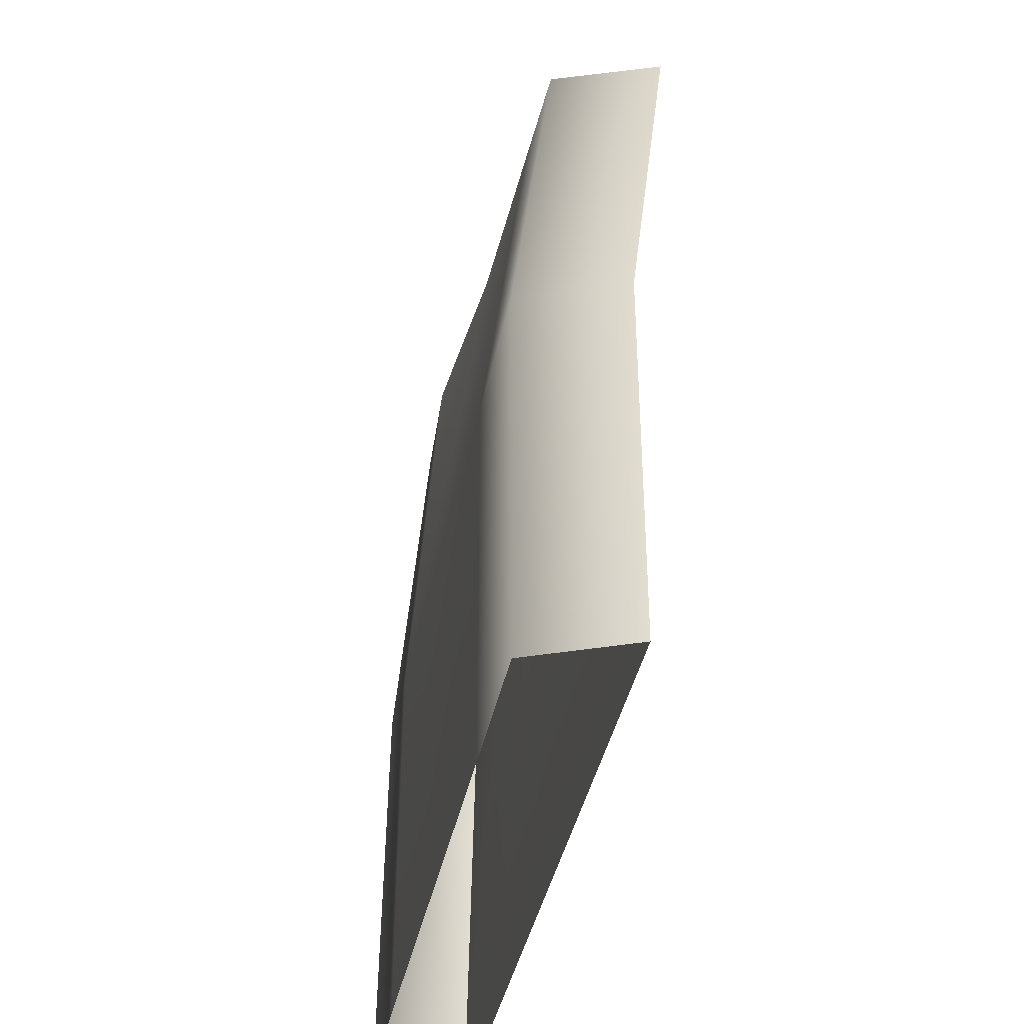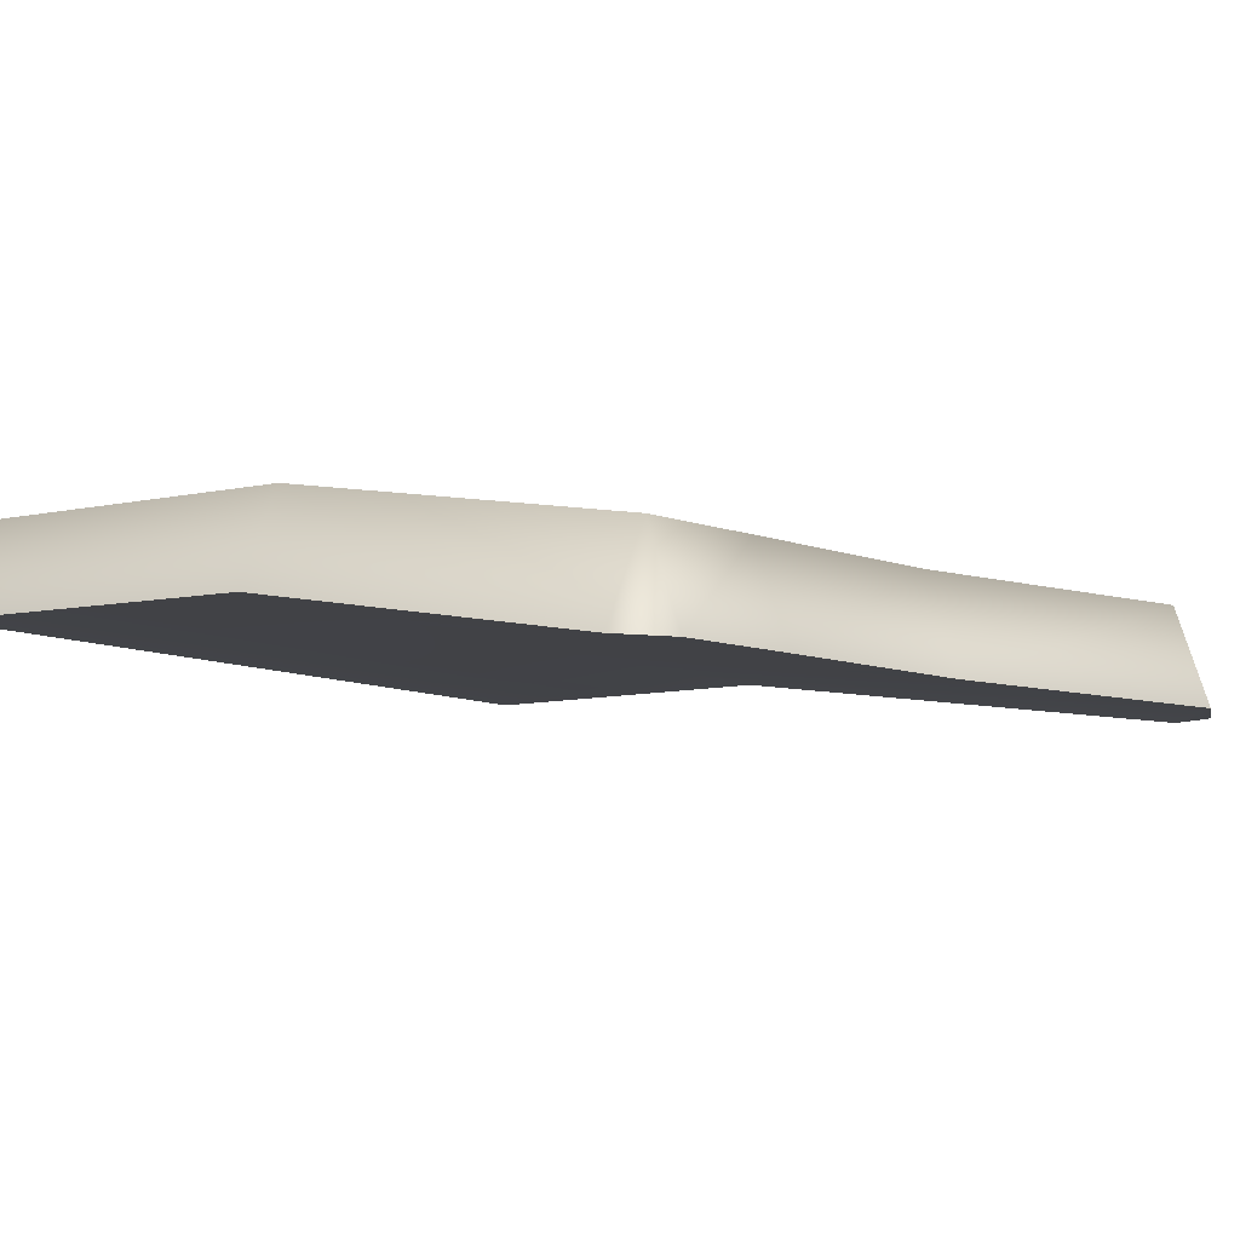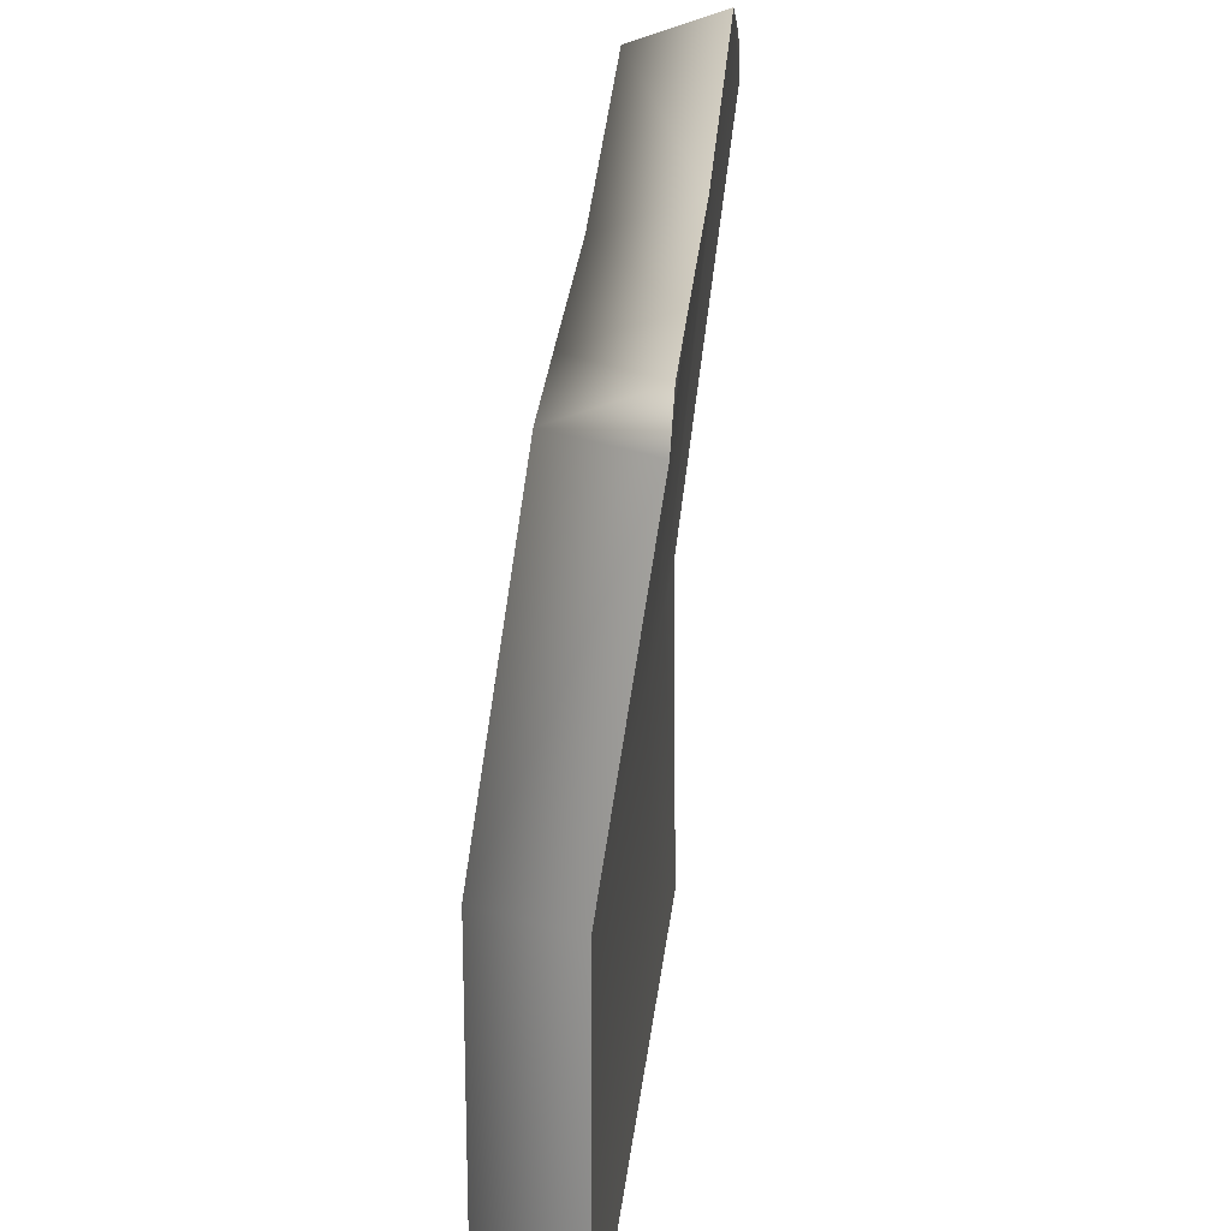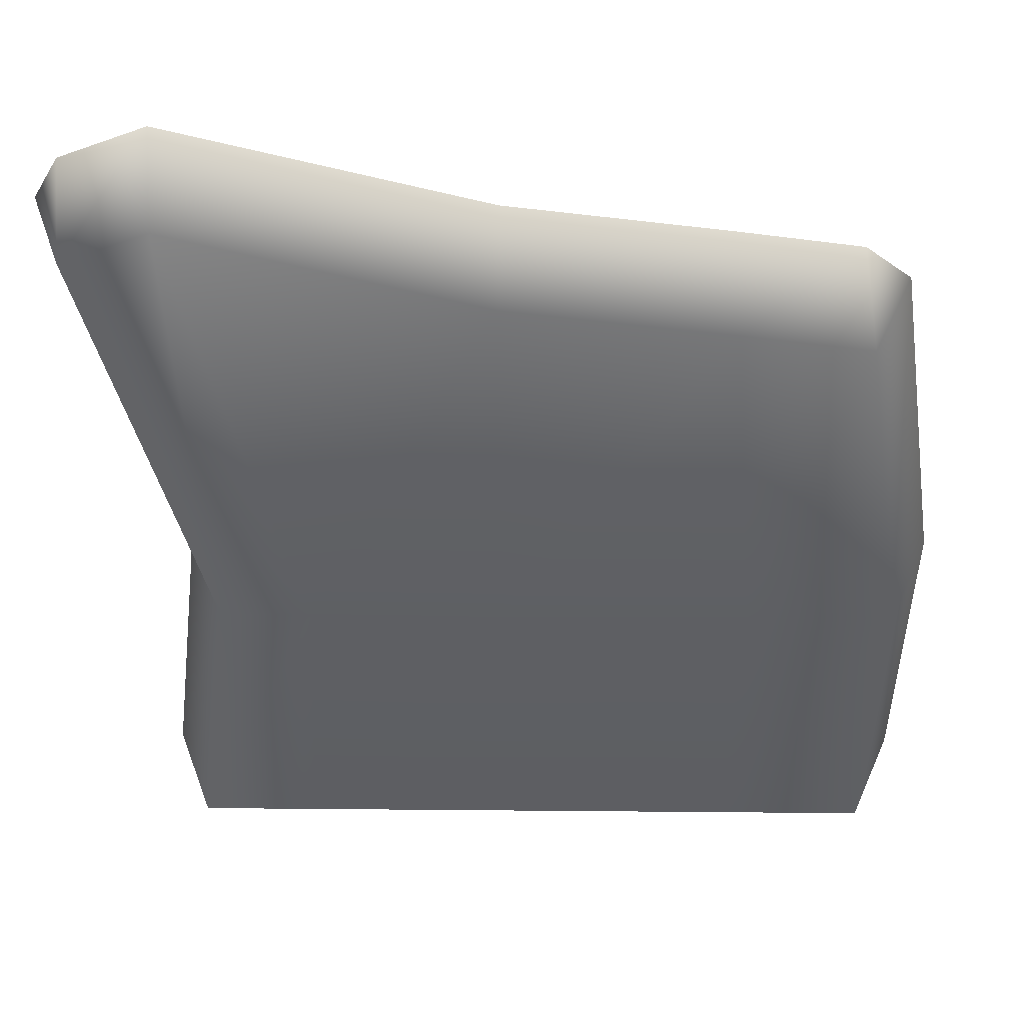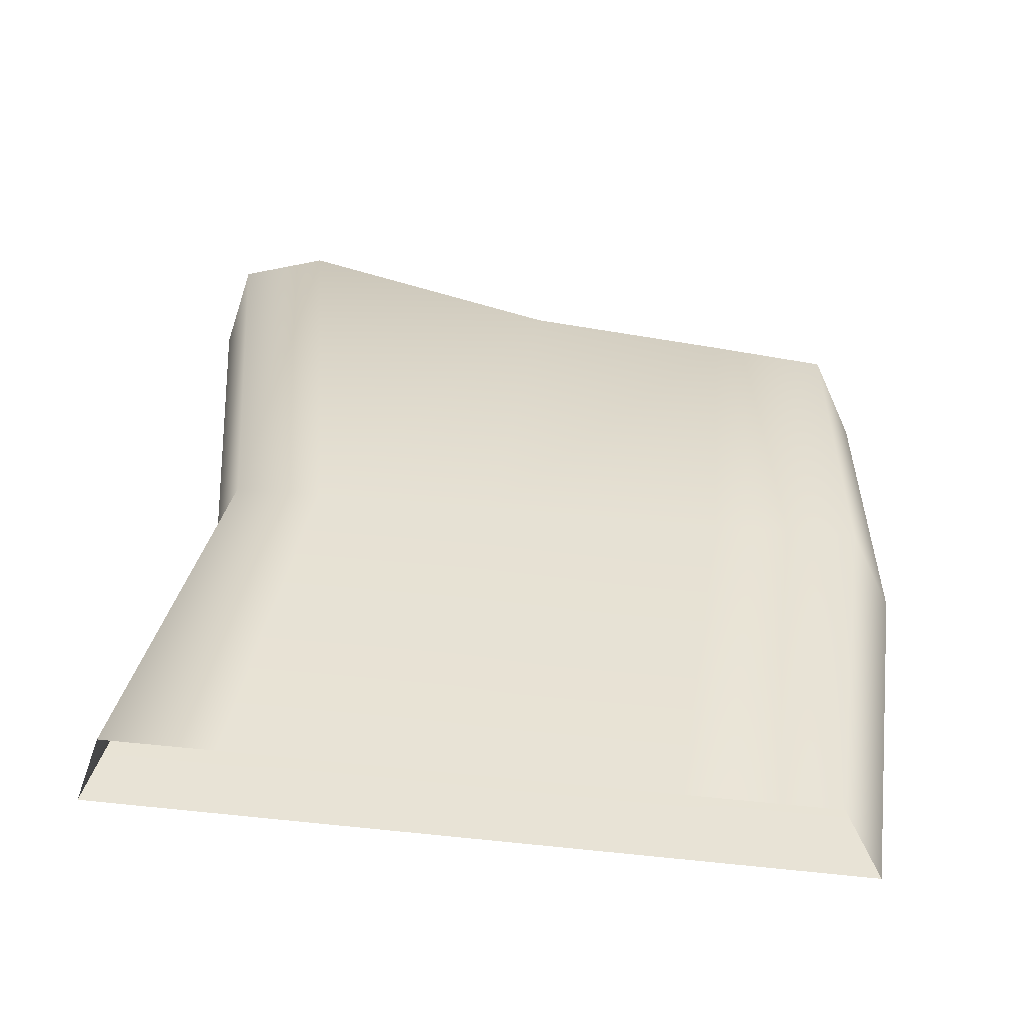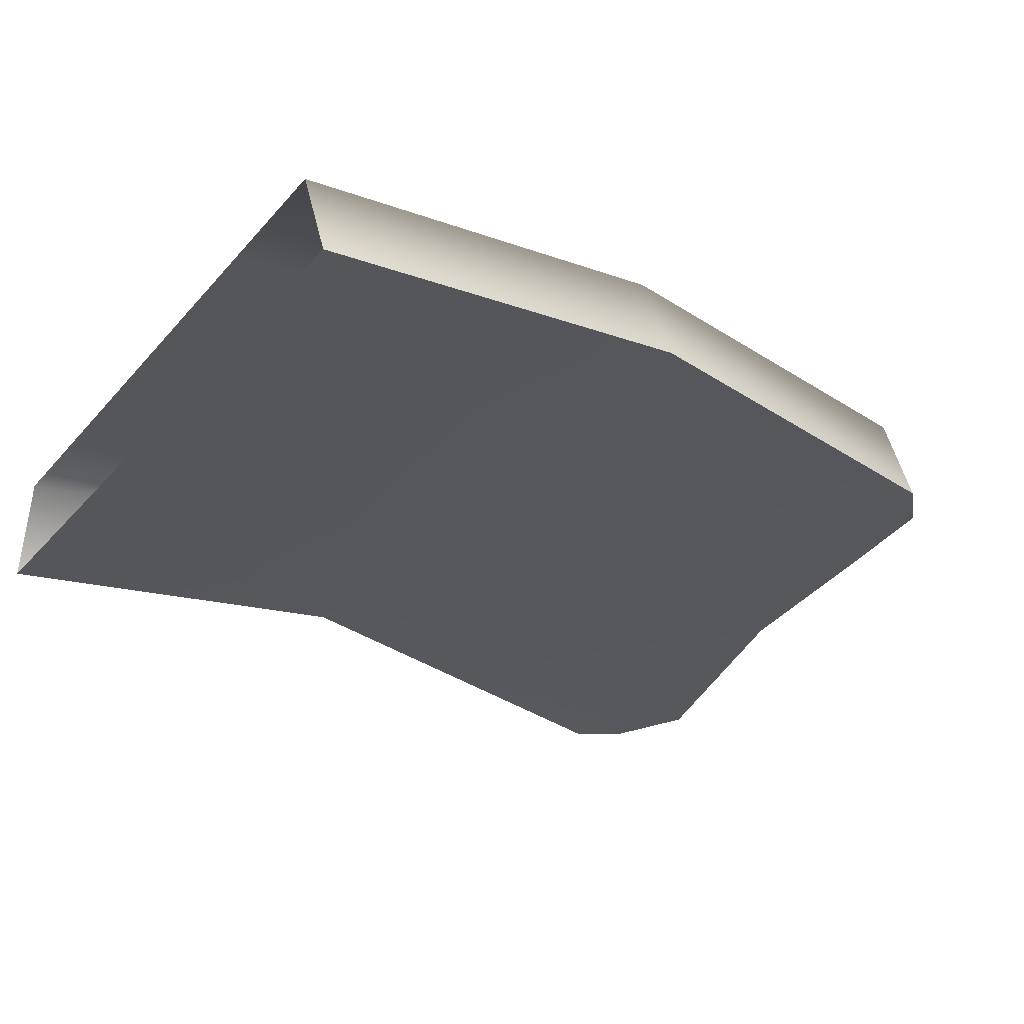
<metadata>
{"format":"obj","ext":"obj","renderer":"f3d","projection":"perspective","resolution":1024,"background":"white","views":[{"elev":-38.0,"azim":77.1,"up":"+Y"},{"elev":-6.2,"azim":126.8,"up":"+Z"},{"elev":21.8,"azim":93.5,"up":"+Y"},{"elev":51.7,"azim":-1.5,"up":"+Y"},{"elev":43.3,"azim":8.6,"up":"+Z"},{"elev":-23.5,"azim":59.2,"up":"+Z"}]}
</metadata>
<code>
g default
v 0.4006 0.725 0.00735
v 0.2305 0.7853 0.001312
v 0.00957 0.817 -0.006532
v -0.303 0.9122 -0.01763
v 0.4521 0.3794 0.05921
v 0.2564 0.3794 0.1523
v 0.00747 0.3794 0.1435
v -0.1873 0.3794 0.1366
v 0.4562 -0.000621 0.05936
v 0.2548 -0.000621 0.1523
v 0.00747 -0.000621 0.1435
v -0.2082 -0.000621 0.1358
v -0.4167 0.8236 -0.02167
v -0.3152 0.3794 0.03197
v -0.3656 -0.000621 0.03018
v 0.4103 -0.000621 0.1578
v 0.4062 0.3794 0.1576
v 0.3534 0.766 0.005675
v -0.3309 -0.000621 0.1315
v -0.2805 0.3794 0.1333
v -0.3897 0.8731 -0.02071
v -0.3854 0.8393 0.07951
v -0.2989 0.8783 0.08258
v 0.006278 0.7823 0.09341
v 0.2296 0.7507 0.1013
v 0.355 0.7316 0.1058
v 0.2599 0.3794 0.05239
v 0.01102 0.3794 0.04355
v -0.1838 0.3794 0.03664
v 0.2583 -0.000621 0.05233
v 0.01102 -0.000621 0.04355
v -0.2046 -0.000621 0.0359
g FoodLLowerCaninesUnderbite
f 18 2 25 26
f 2 3 24 25
f 3 4 23 24
f 21 13 22
f 17 6 10 16
f 6 7 11 10
f 7 8 12 11
f 20 14 15 19
f 5 17 16 9
f 1 18 26
f 8 20 19 12
f 4 21 22 23
f 22 13 14 20
f 23 22 20 8
f 24 23 8 7
f 25 24 7 6
f 26 25 6 17
f 1 26 17 5
f 27 30 31 28
f 28 31 32 29
f 5 9 30 27
f 18 1 2
f 29 32 15 14
f 21 4 13
f 13 4 29 14
f 3 28 29 4
f 2 27 28 3
f 2 1 5 27

</code>
